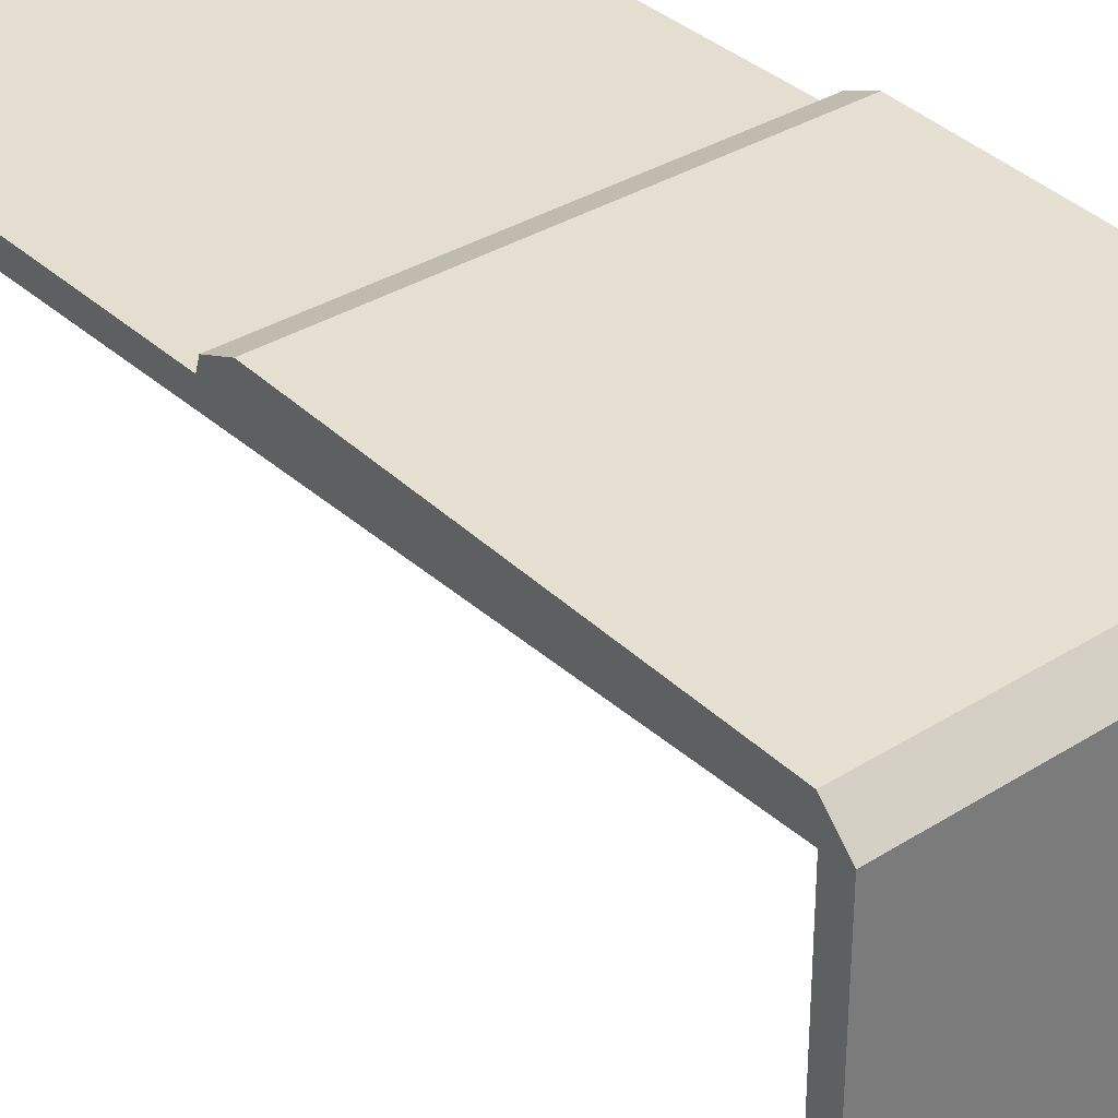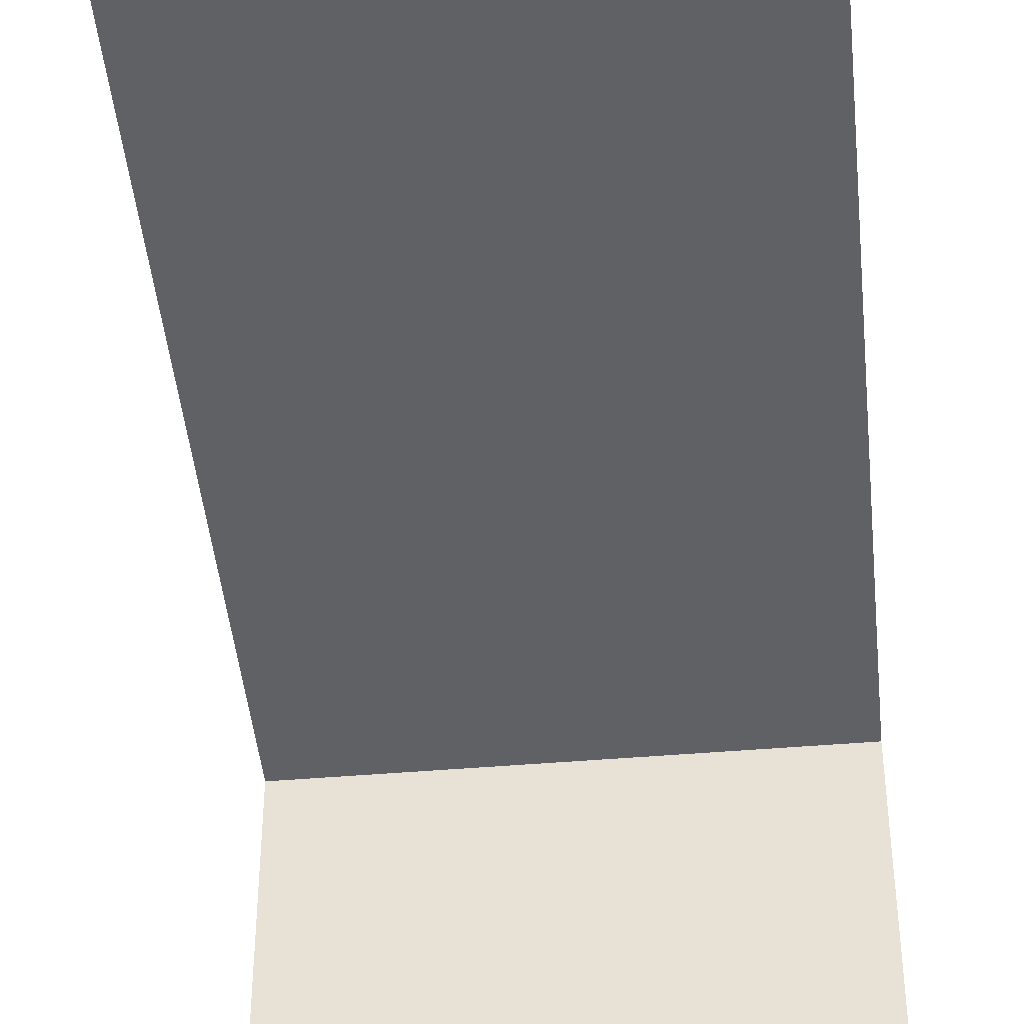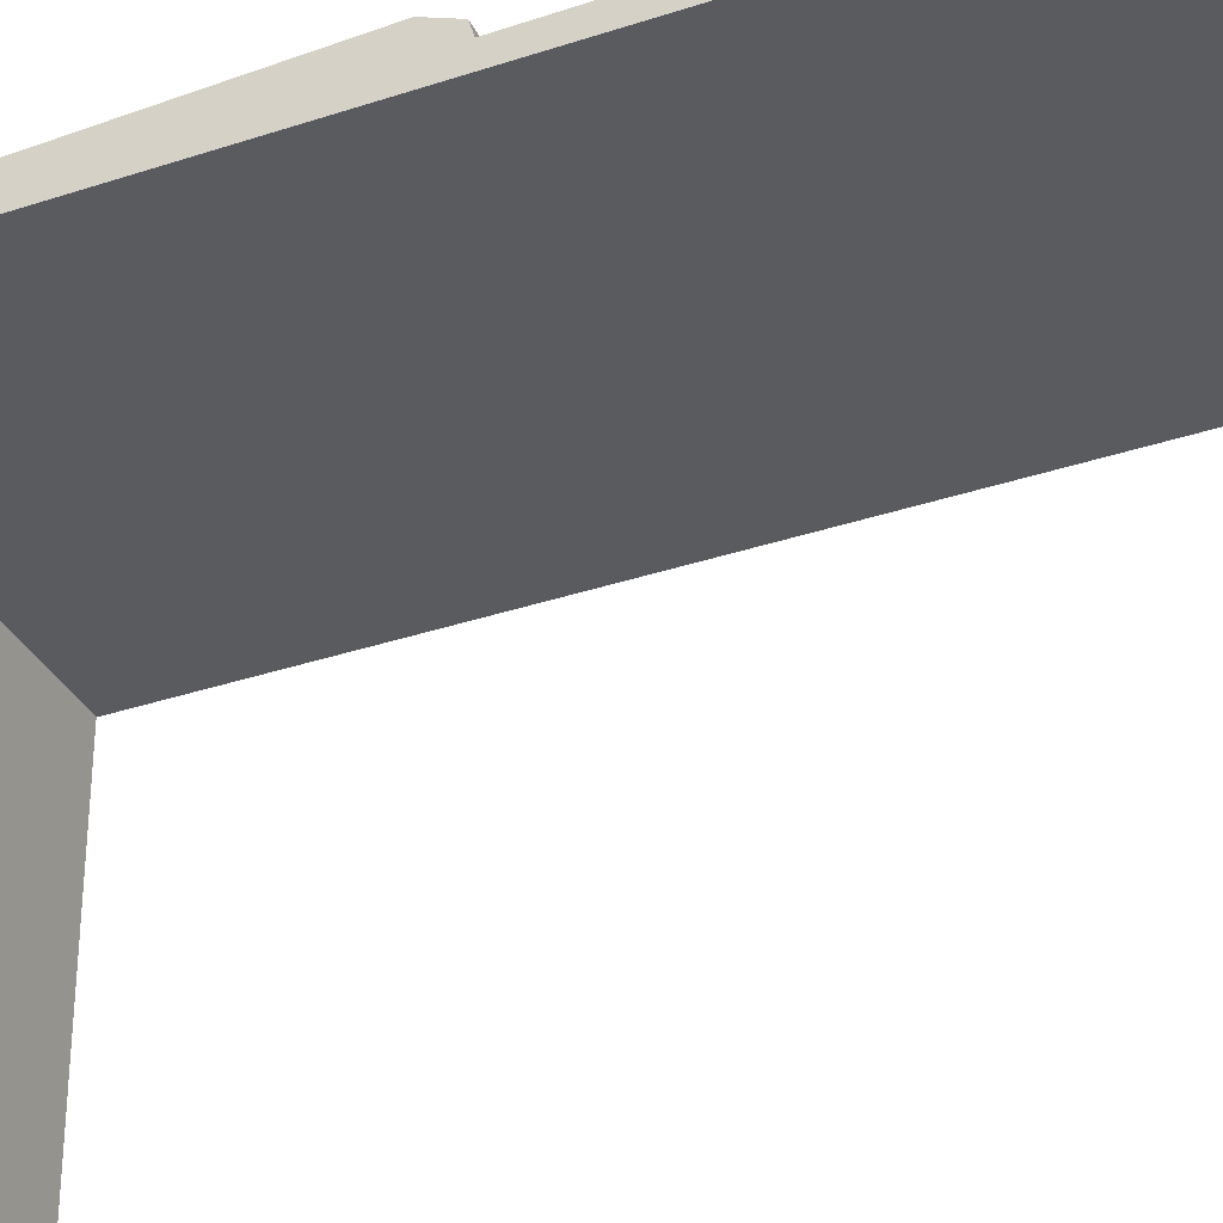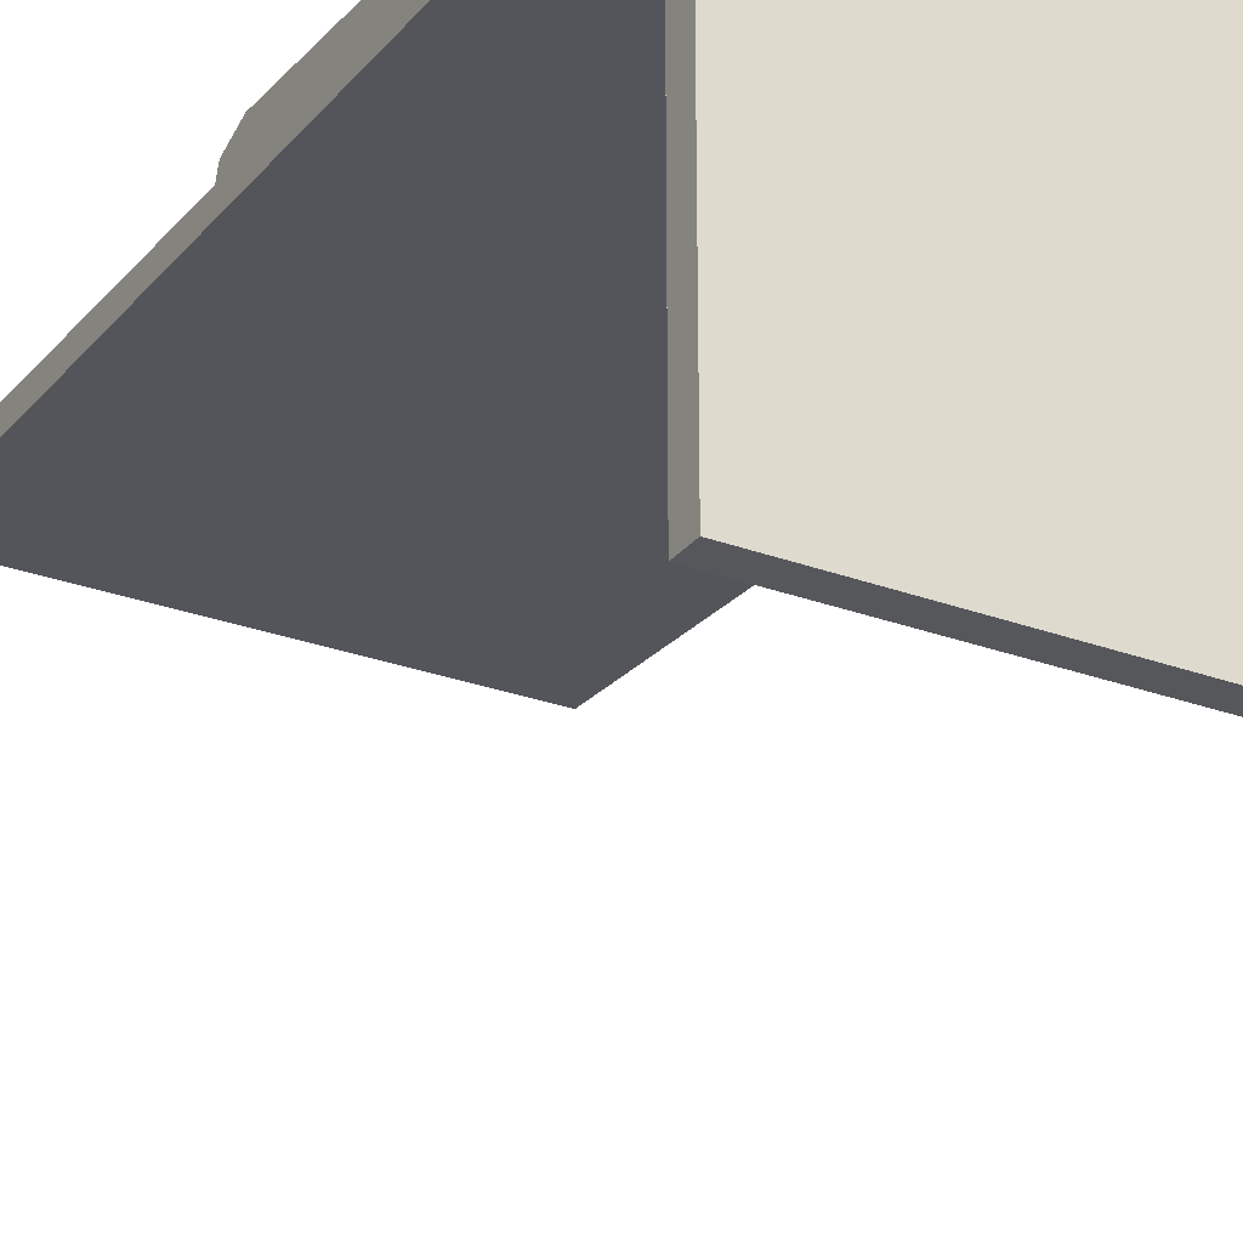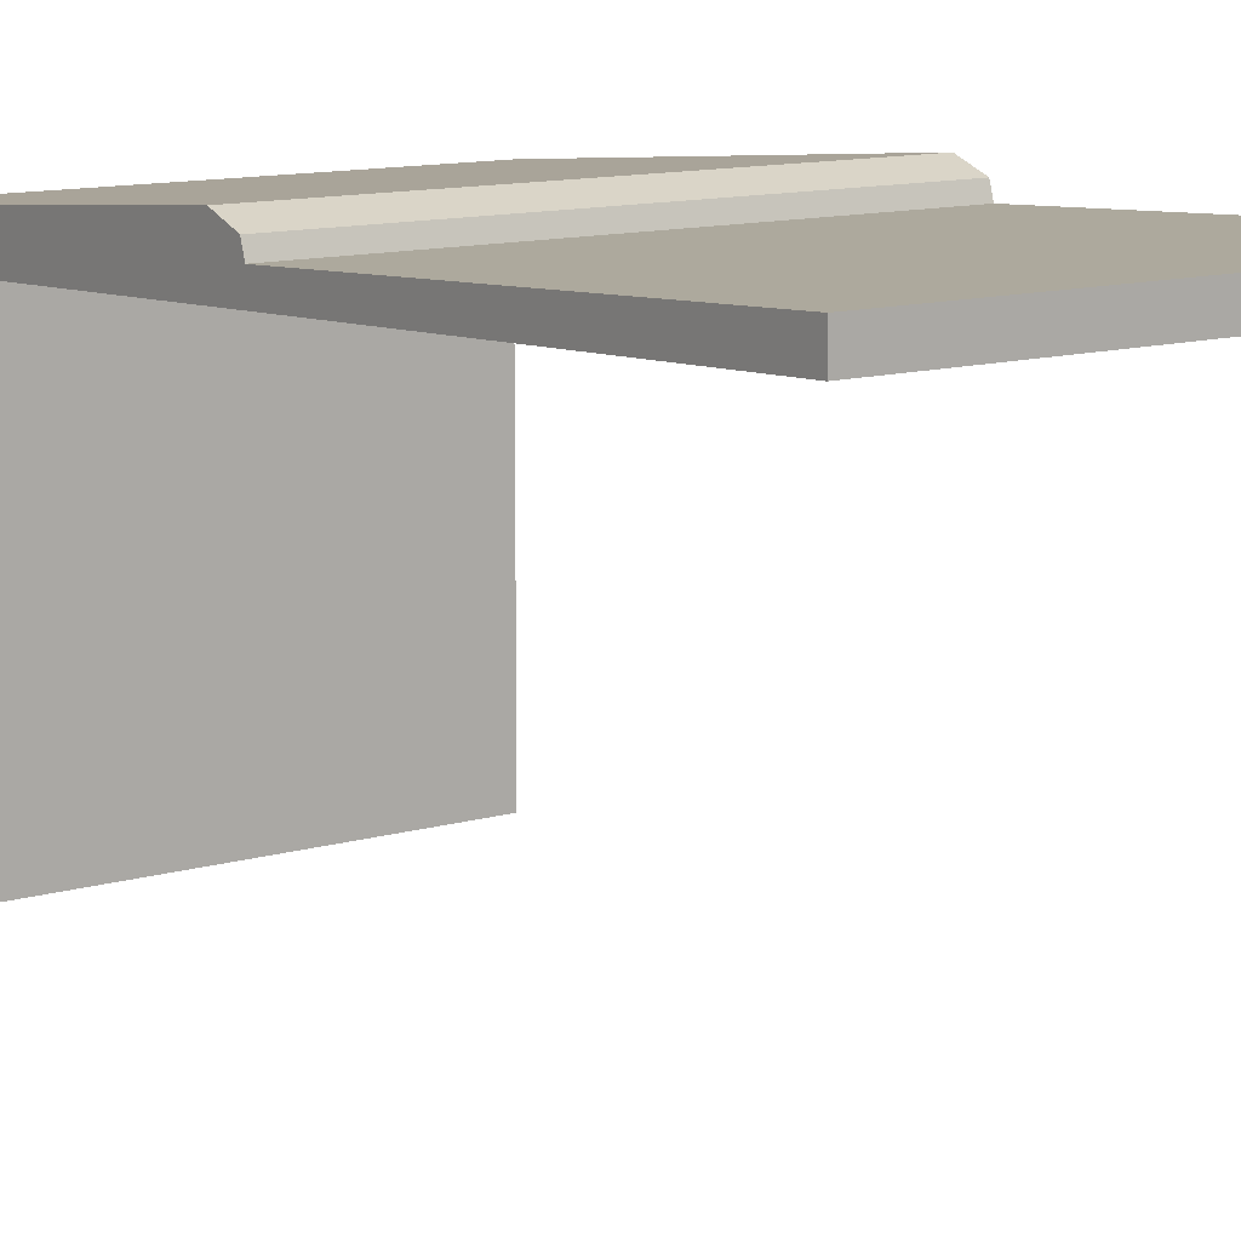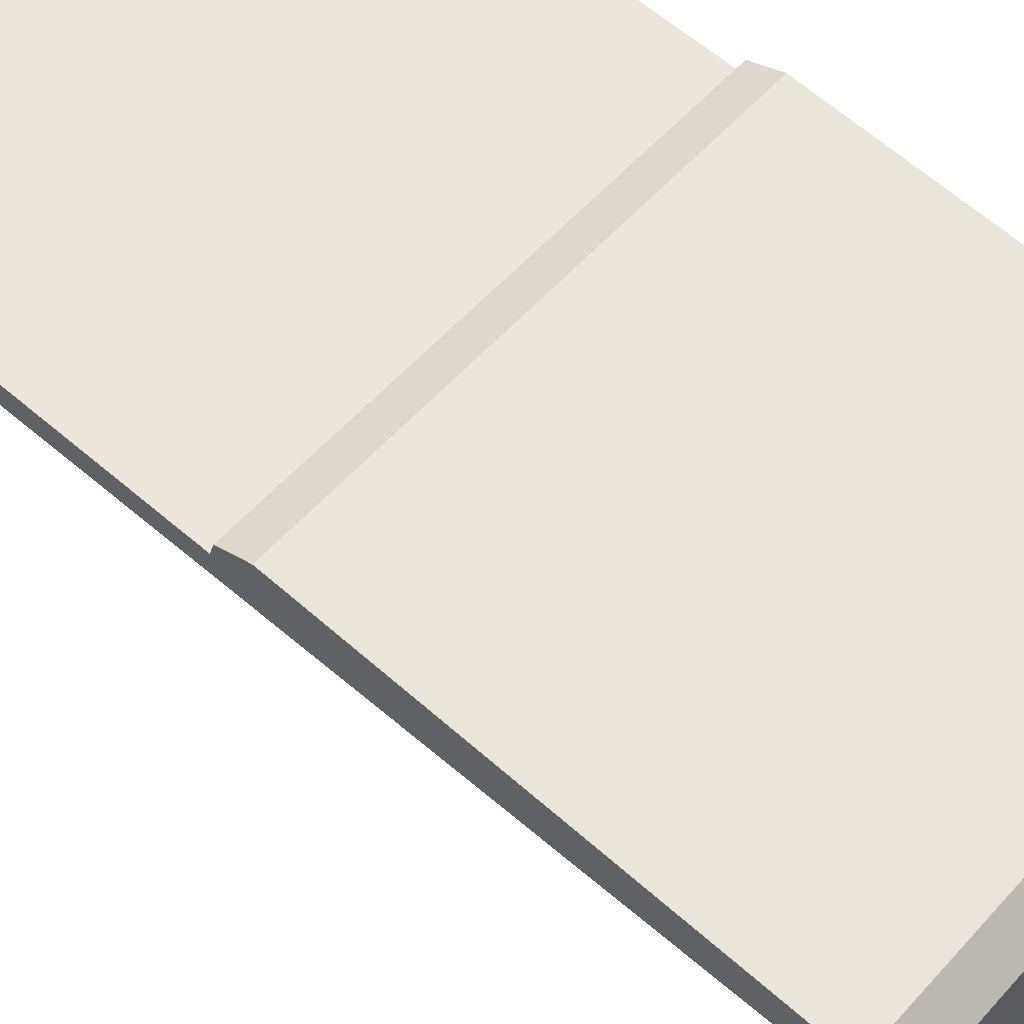
<metadata>
{"format":"obj","ext":"obj","renderer":"f3d","projection":"perspective","resolution":1024,"background":"white","views":[{"elev":33.0,"azim":-41.2,"up":"+Z"},{"elev":-43.8,"azim":-174.2,"up":"+Z"},{"elev":-32.1,"azim":112.0,"up":"+Z"},{"elev":-27.1,"azim":-29.9,"up":"+Z"},{"elev":11.7,"azim":144.5,"up":"+Z"},{"elev":56.6,"azim":-48.8,"up":"+Z"}]}
</metadata>
<code>
o bottom_edge_Cube.010
v -1 4 0.9675
v -1 4 0.8515
v -1 1.933 0.9678
v -1 2.065 0.9197
v -1 2.083 0.8612
v -1 0.1033 0.6756
v -1 0 0.6847
v -1 0.1147 0.81
v 1 4 0.9675
v 1 4 0.8515
v 1 1.933 0.9678
v 1 2.065 0.9197
v 1 2.083 0.8612
v 1 0.1033 0.6756
v 1 0 0.6847
v 1 0.1147 0.81
v -1 0.1033 -1
v 1 0.1033 -1
v 1 -9e-06 -1
v -1 -9e-06 -1
v 0 4 0.8515
v 0 4 0.9675
v 0 2.083 0.8612
v 0 2.065 0.9197
v 0 1.933 0.9678
v 0 0.1147 0.81
v 0 0 0.6847
v -0 0.1033 0.6756
v 0 0.1033 -1
f 21 10 14 28
f 2 21 28 6
f 7 6 17 20
f 28 14 18 29
f 17 29 18 19 20
f 15 7 20 19
f 14 15 19 18
f 6 28 29 17
f 1 2 6 5
f 9 13 14 10
f 22 9 10 21
f 23 13 9 22
f 5 23 22 1
f 1 22 21 2
f 3 4 5 8
f 8 5 6 7
f 11 16 13 12
f 16 15 14 13
f 24 12 13 23
f 25 11 12 24
f 26 16 11 25
f 27 15 16 26
f 7 27 26 8
f 8 26 25 3
f 3 25 24 4
f 4 24 23 5

</code>
